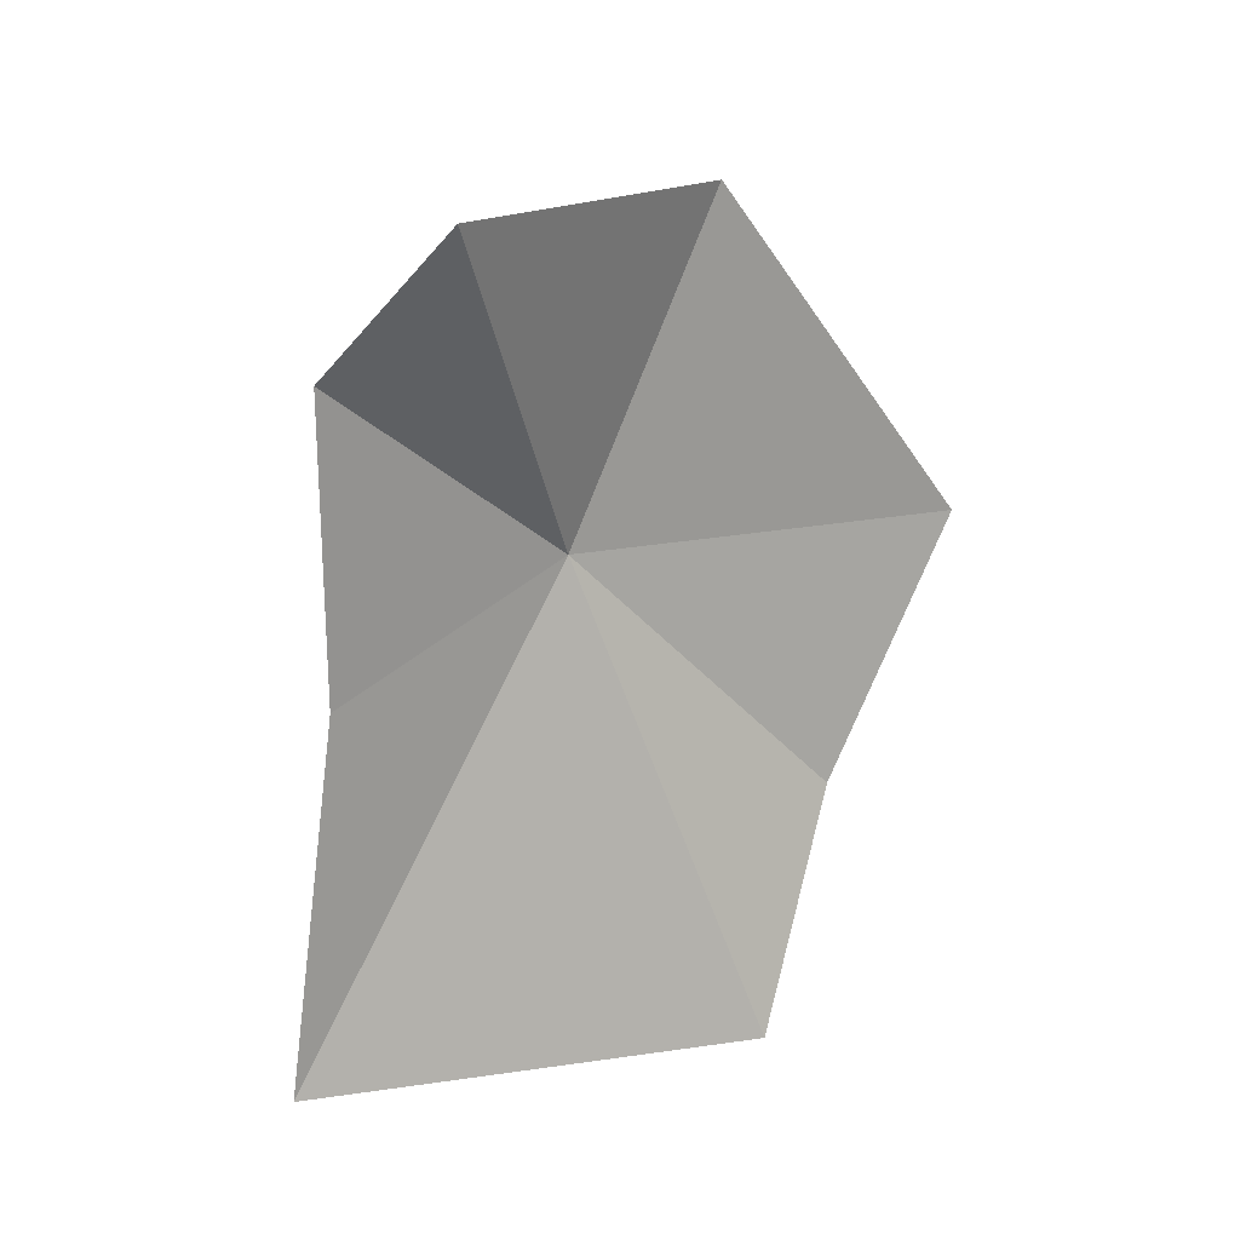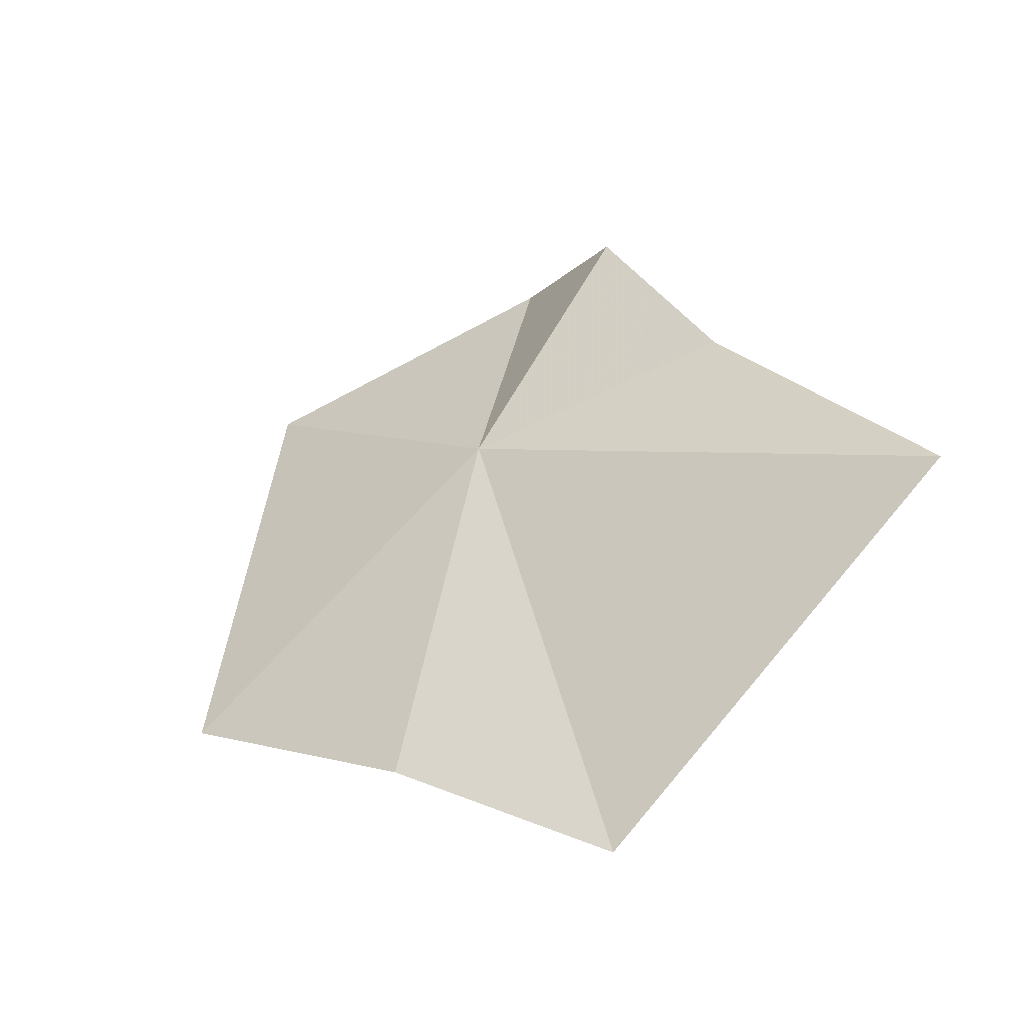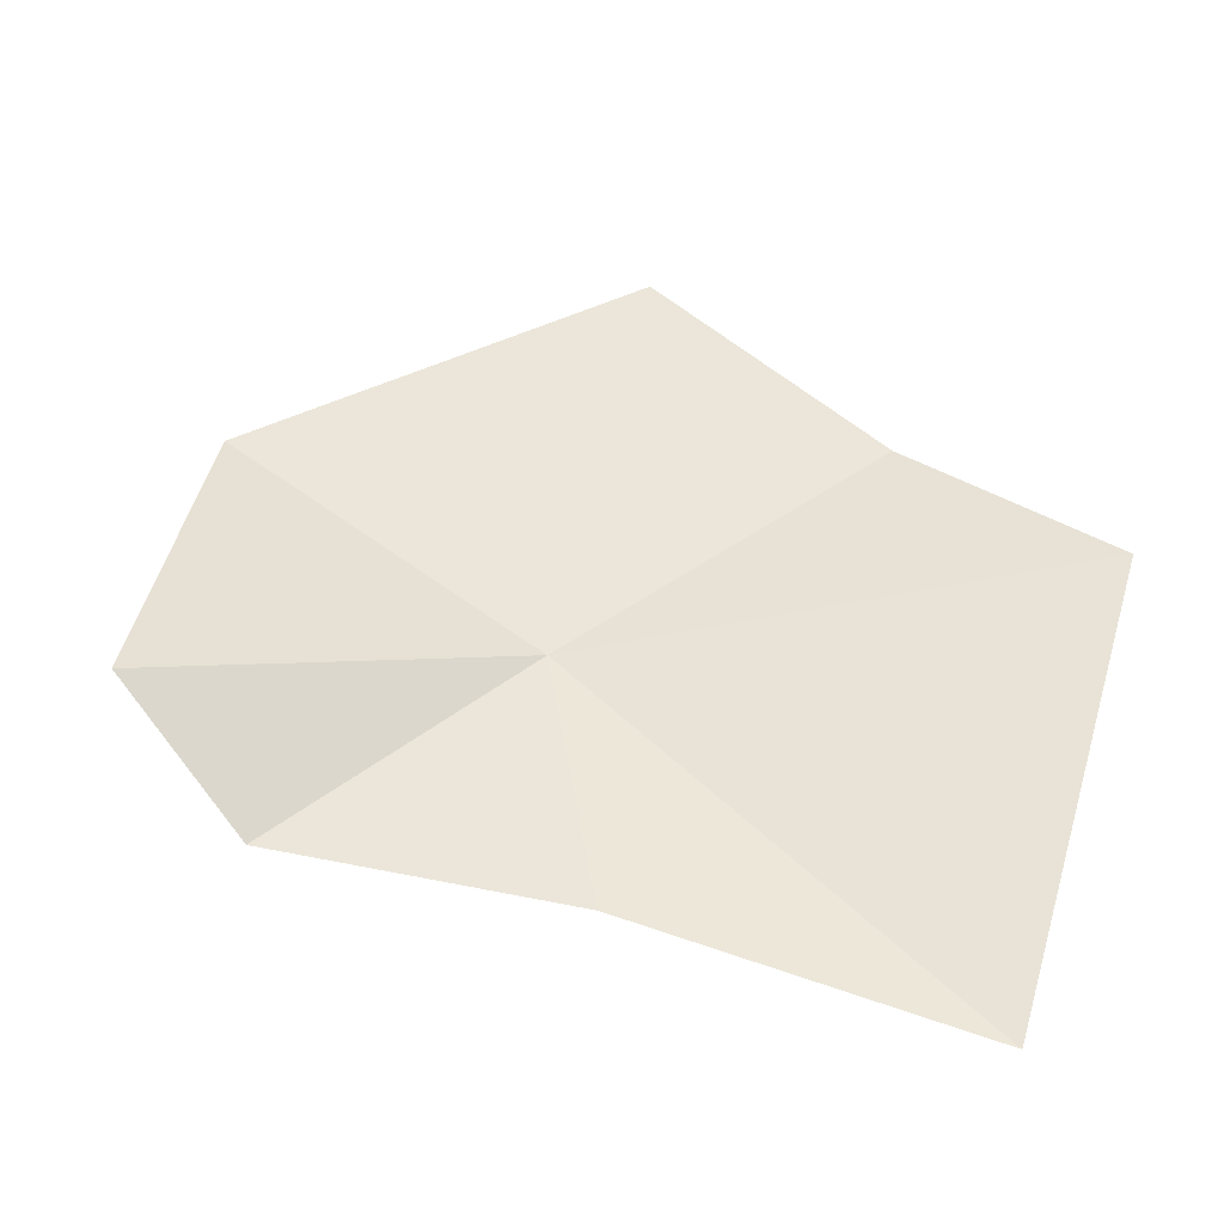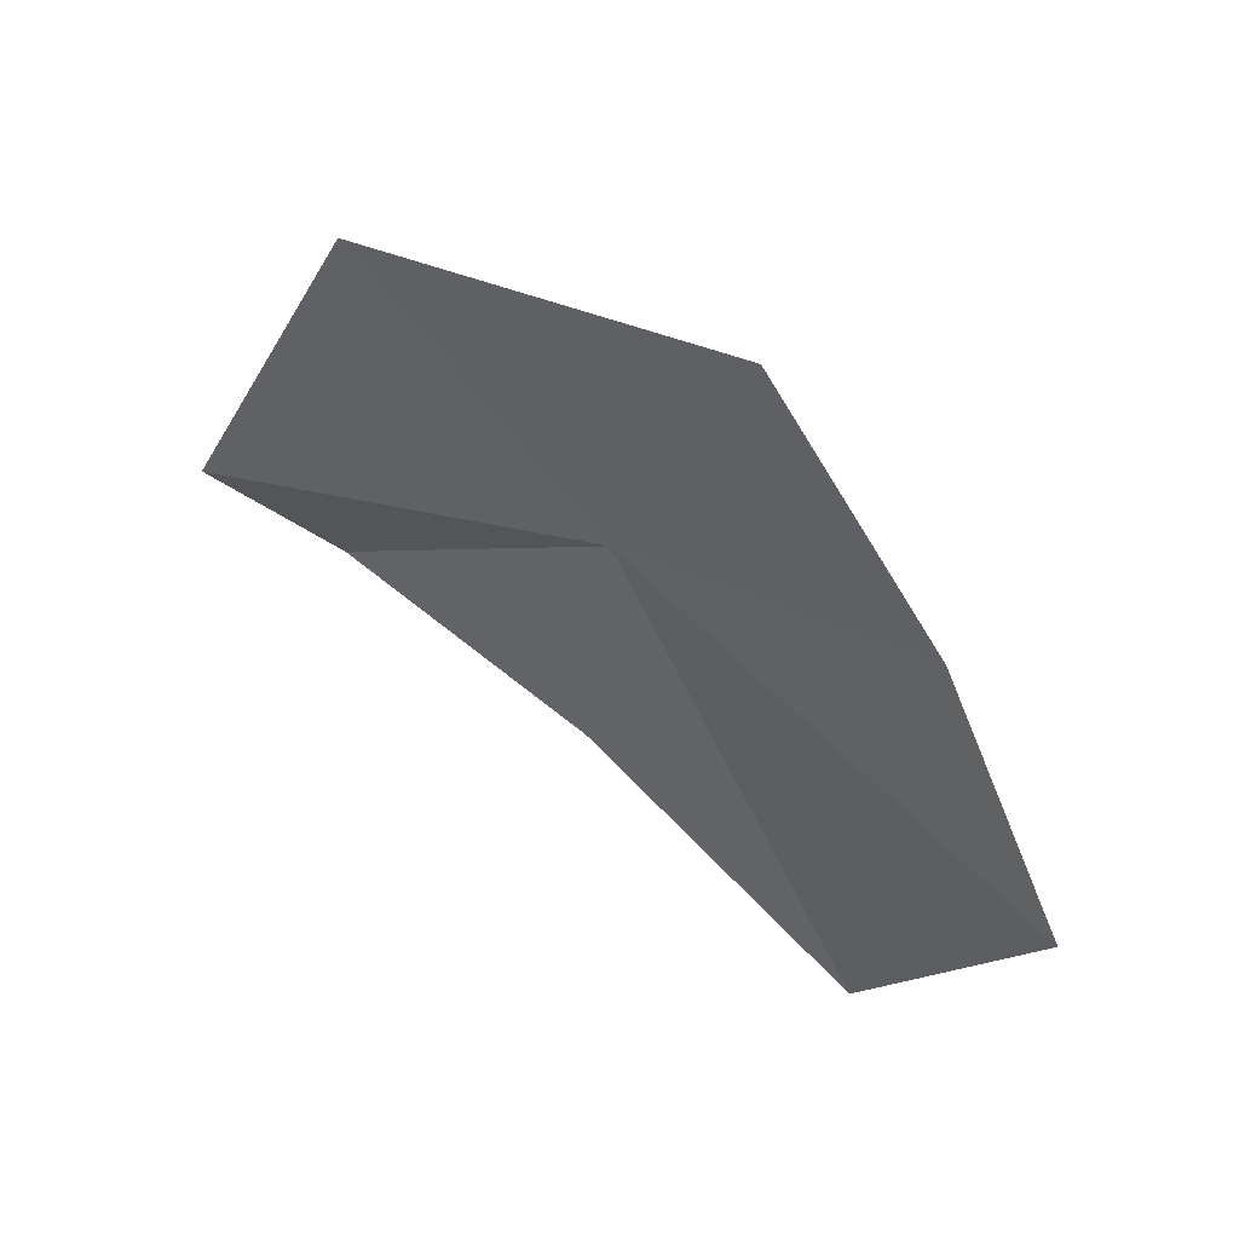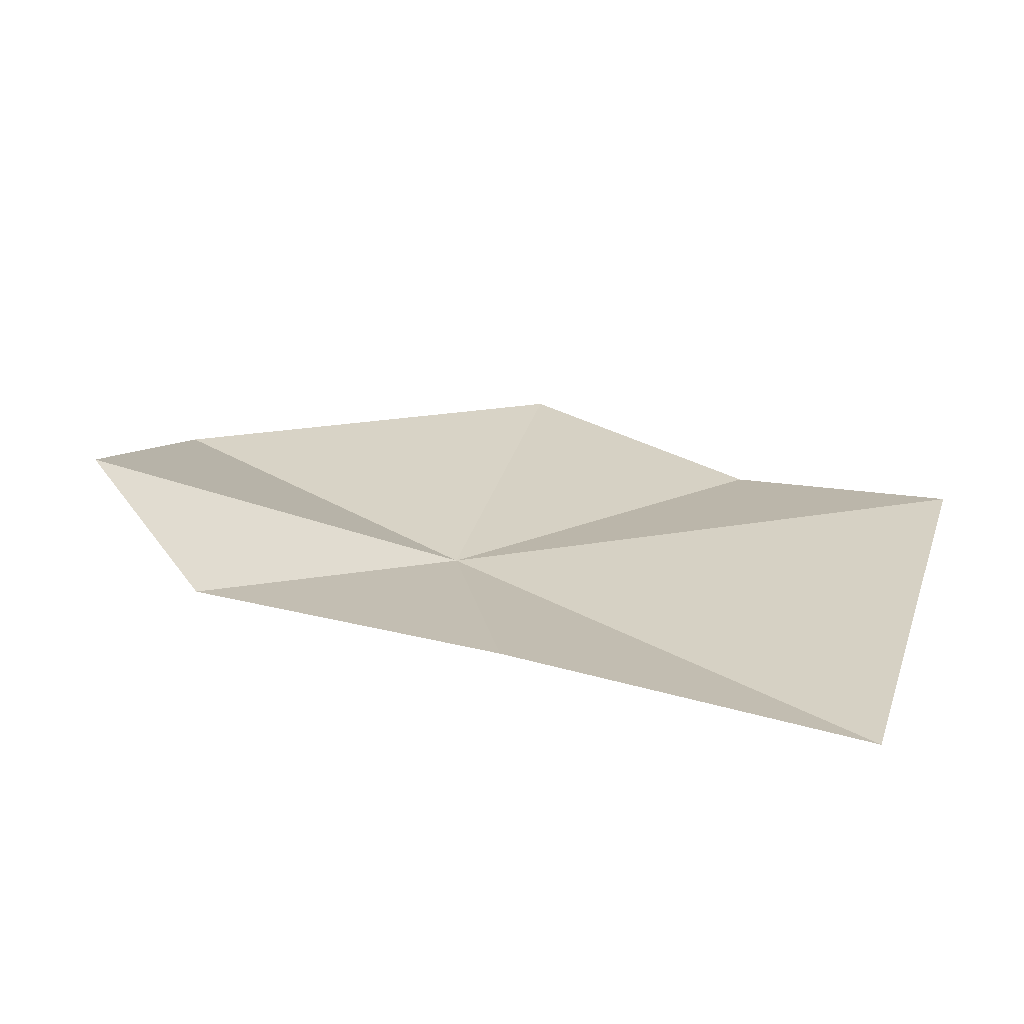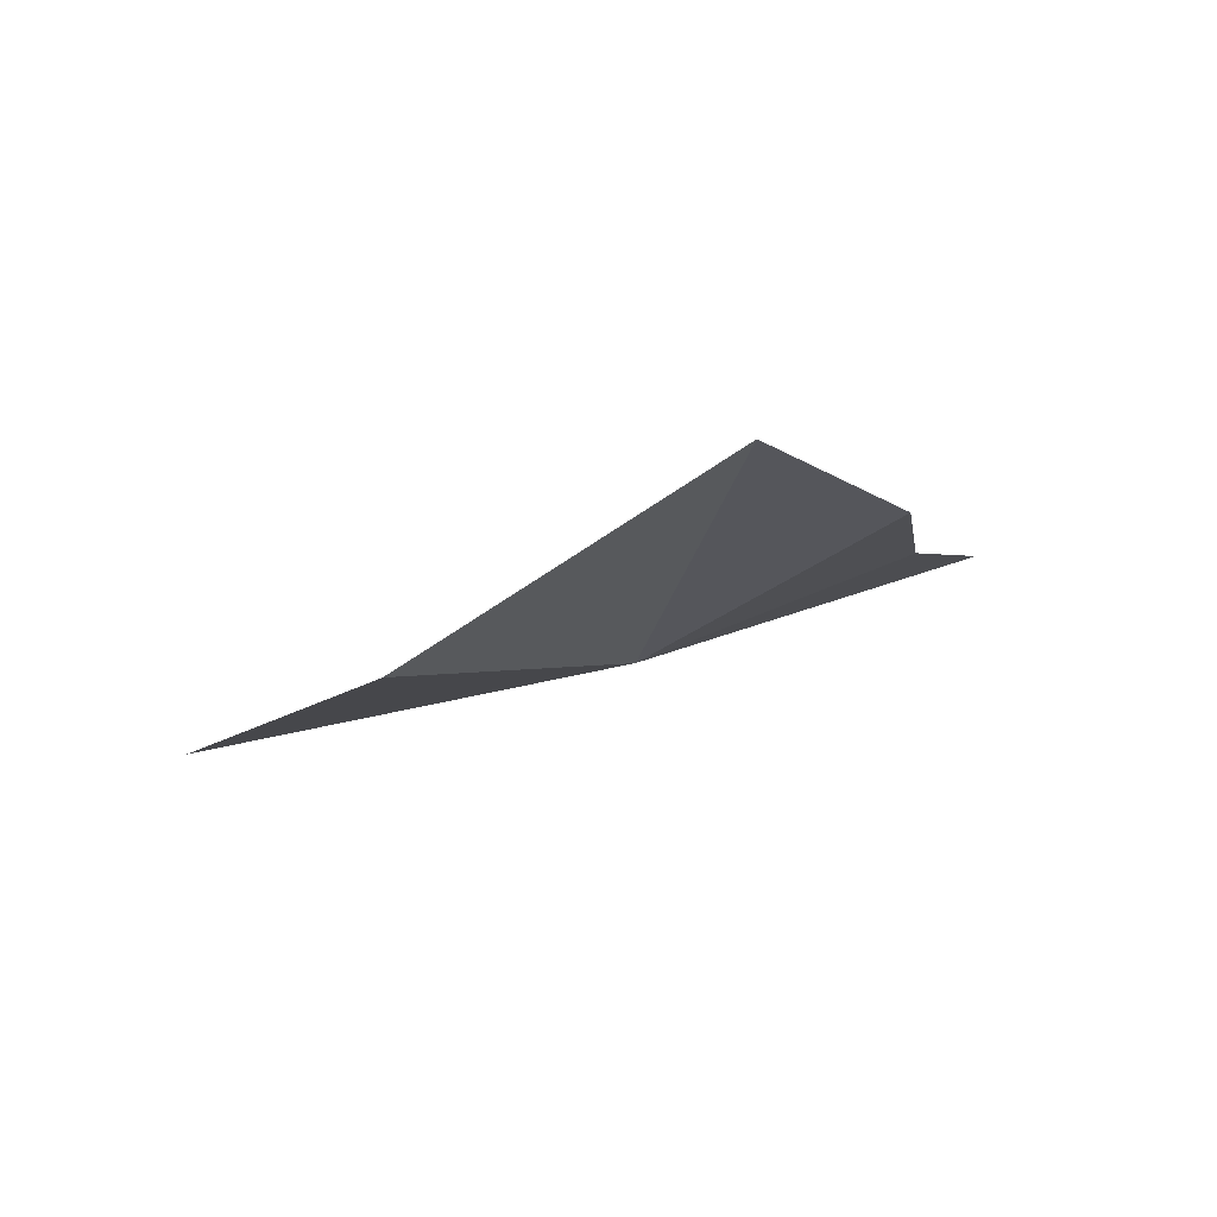
<metadata>
{"format":"obj","ext":"obj","renderer":"f3d","projection":"perspective","resolution":1024,"background":"white","views":[{"elev":44.6,"azim":65.5,"up":"+Z"},{"elev":-69.5,"azim":-44.5,"up":"+Z"},{"elev":-24.4,"azim":62.7,"up":"+Y"},{"elev":70.5,"azim":105.5,"up":"+Y"},{"elev":-55.6,"azim":61.5,"up":"+Y"},{"elev":63.4,"azim":-93.8,"up":"+Z"}]}
</metadata>
<code>
v 13.44 -11.34 62.55
v 17.73 -9.98 55.34
v 15.2 -7.695 57.67
v 13.23 -4.614 60.74
v 11.4 -7.977 66.88
v 17.39 -17.43 57.59
v 14.97 -15.59 62.52
v 13.32 -14.86 66.85
v 13.38 -12.76 68.85
f 1 3 2
f 1 5 4
f 1 2 6
f 1 7 8
f 1 8 9
f 1 9 5
f 1 4 3
f 1 6 7

</code>
